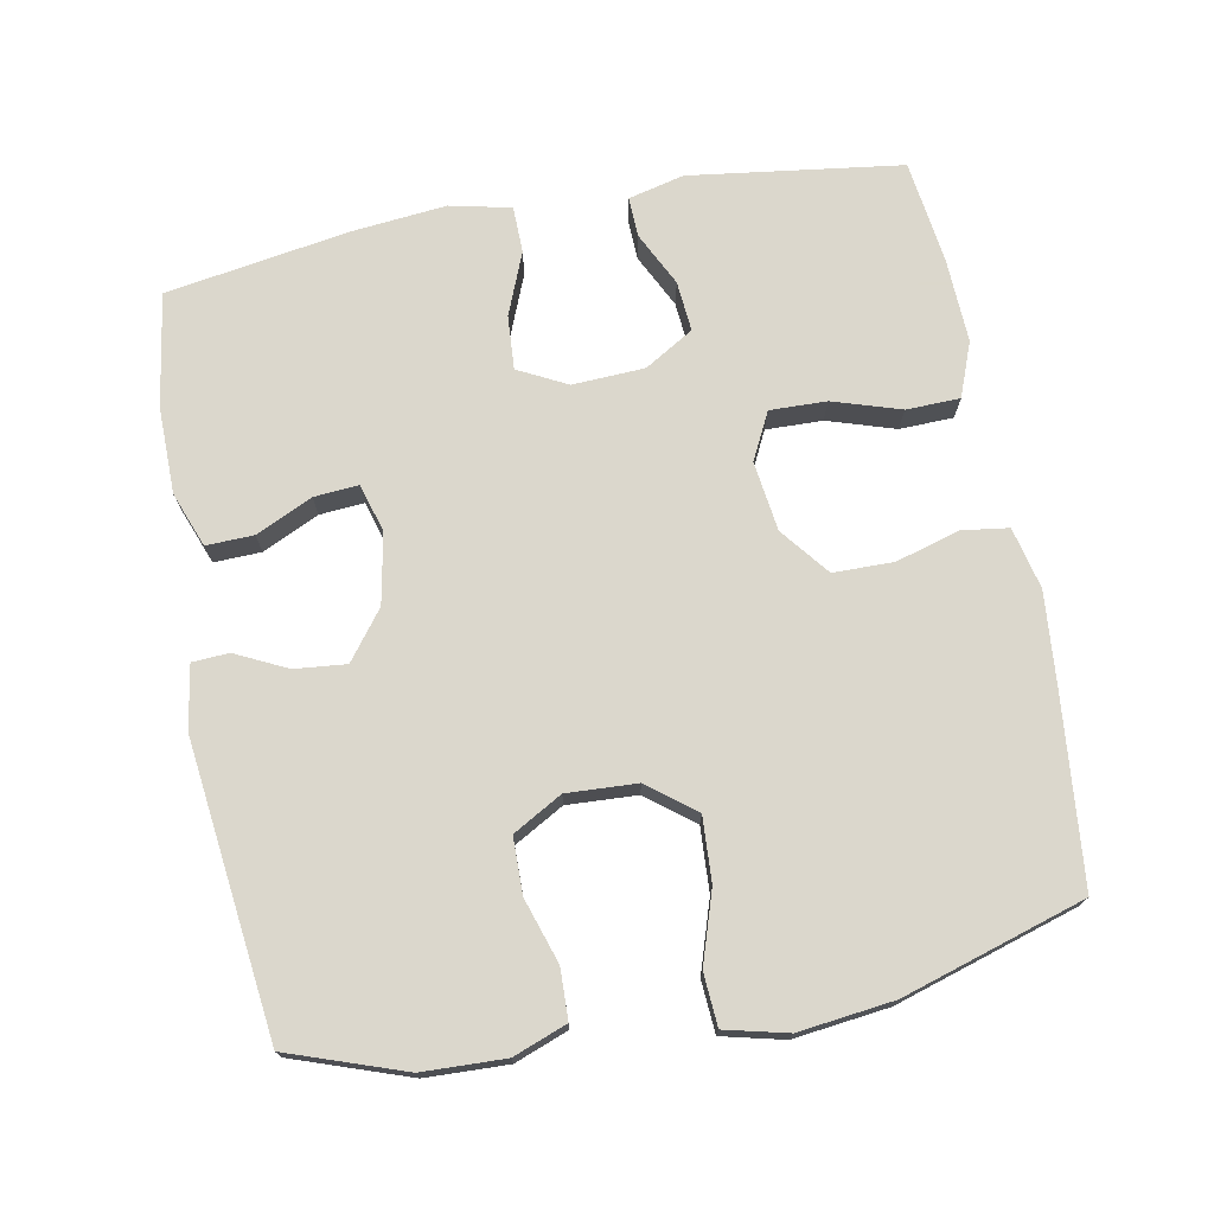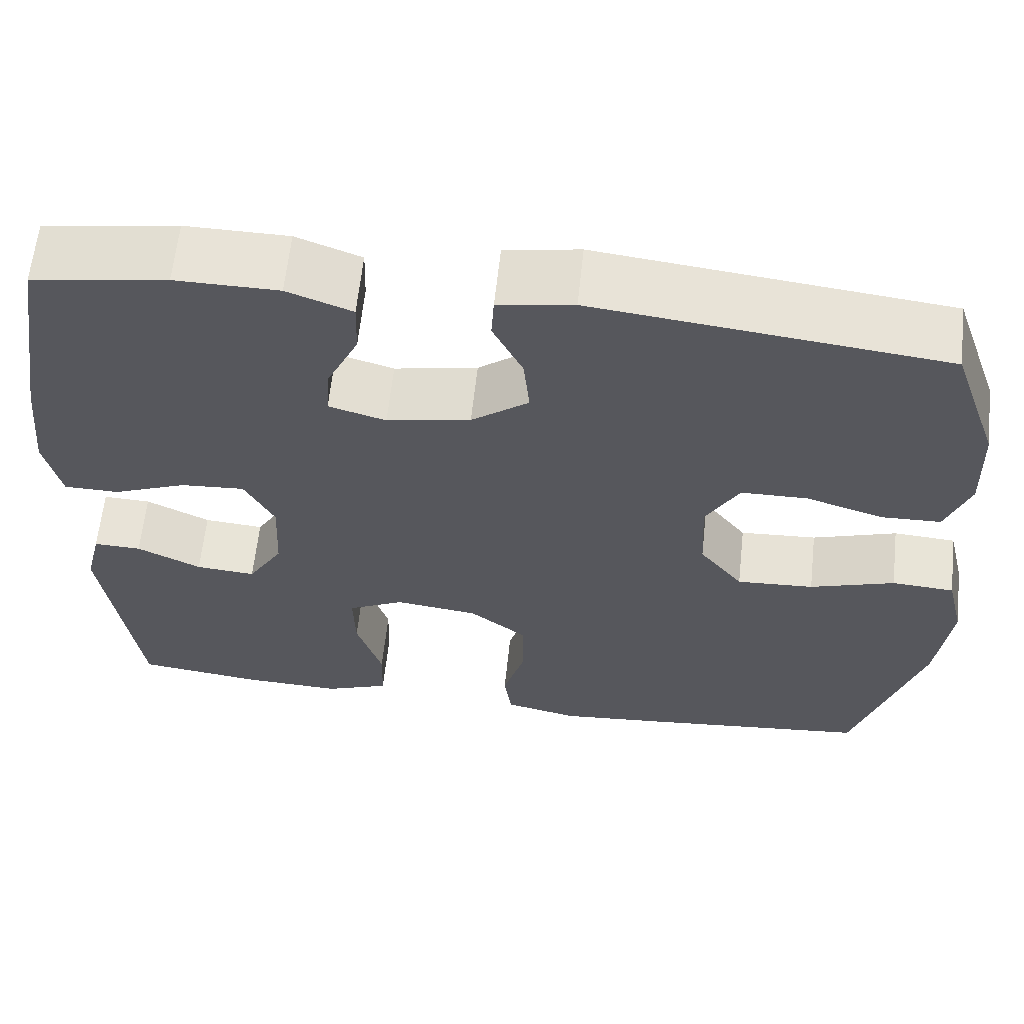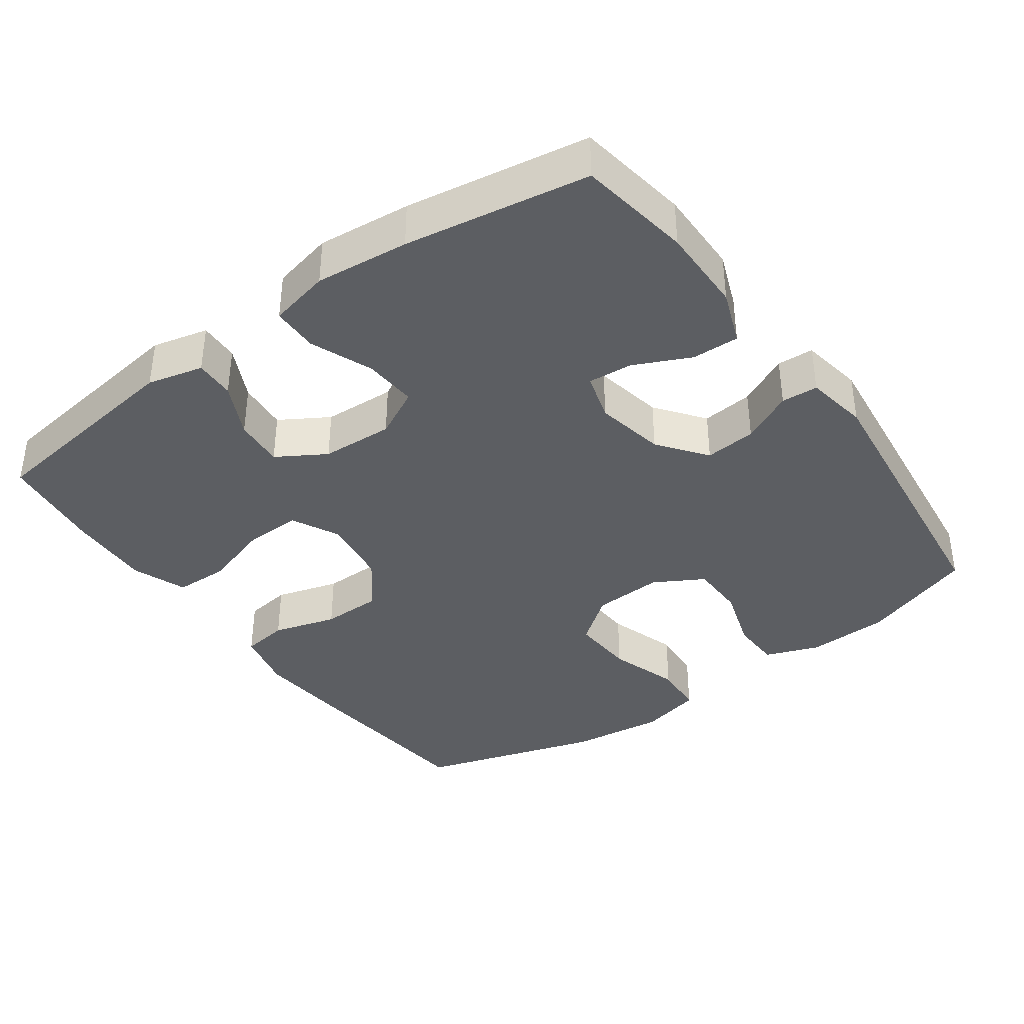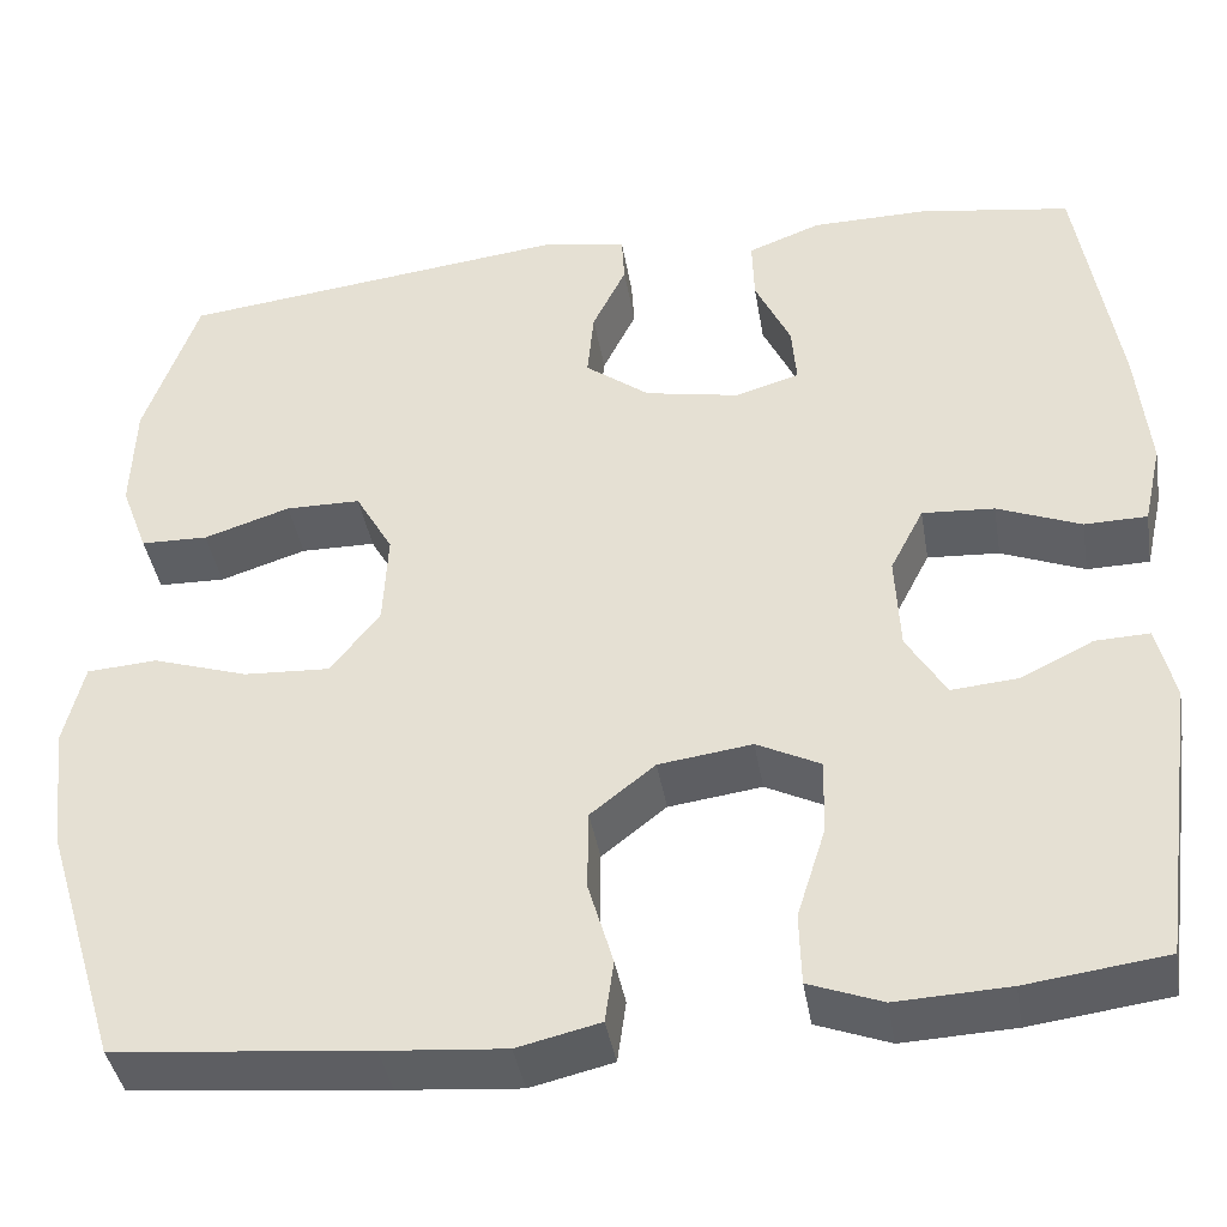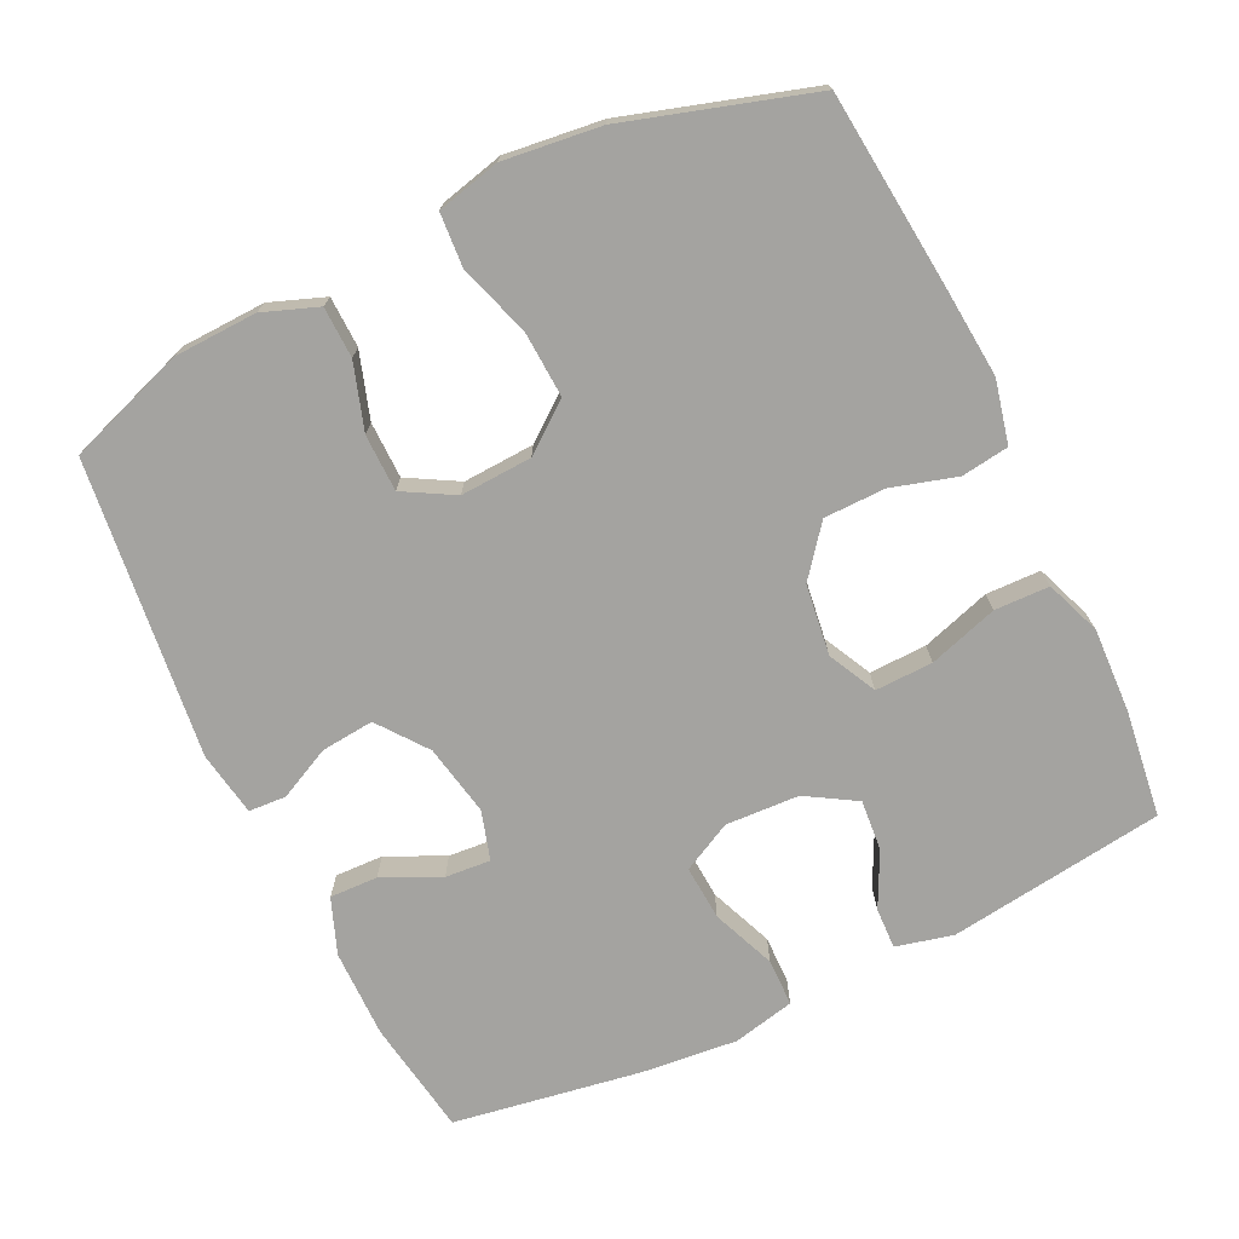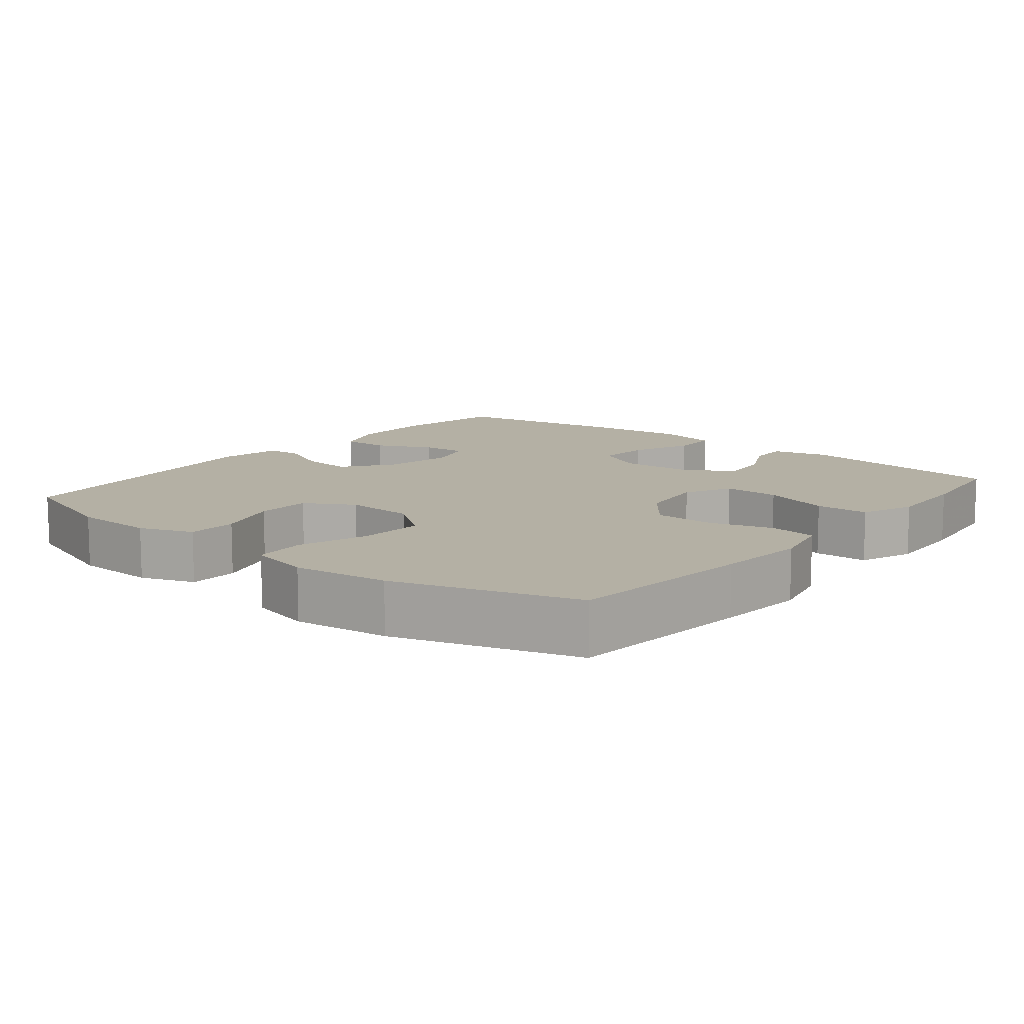
<metadata>
{"format":"obj","ext":"obj","renderer":"f3d","projection":"perspective","resolution":1024,"background":"white","views":[{"elev":73.4,"azim":79.3,"up":"+Y"},{"elev":62.1,"azim":6.1,"up":"+Z"},{"elev":-38.2,"azim":-54.2,"up":"+Y"},{"elev":-40.6,"azim":-170.5,"up":"+Z"},{"elev":-72.9,"azim":115.7,"up":"+Y"},{"elev":11.5,"azim":129.0,"up":"+Y"}]}
</metadata>
<code>
v 0.5 0.07 -0.5
v 0.235 0.07 -0.526
v 0.108 0.07 -0.537
v 0.022 0.07 -0.517
v 0.013 0.07 -0.452
v 0.039 0.07 -0.363
v 0.038 0.07 -0.279
v -0.029 0.07 -0.226
v -0.126 0.07 -0.213
v -0.192 0.07 -0.246
v -0.19 0.07 -0.325
v -0.16 0.07 -0.42
v -0.162 0.07 -0.495
v -0.238 0.07 -0.524
v -0.355 0.07 -0.519
v -0.5 0.07 -0.5
v -0.54 0.07 -0.204
v -0.521 0.07 -0.126
v -0.465 0.07 -0.128
v -0.39 0.07 -0.165
v -0.32 0.07 -0.171
v -0.279 0.07 -0.103
v -0.274 0.07 -0.002
v -0.309 0.07 0.066
v -0.384 0.07 0.061
v -0.471 0.07 0.026
v -0.536 0.07 0.027
v -0.555 0.07 0.112
v -0.542 0.07 0.243
v -0.5 0.07 0.5
v -0.342 0.07 0.525
v -0.221 0.07 0.524
v -0.145 0.07 0.495
v -0.147 0.07 0.429
v -0.184 0.07 0.35
v -0.189 0.07 0.288
v -0.122 0.07 0.268
v -0.024 0.07 0.287
v 0.043 0.07 0.338
v 0.036 0.07 0.41
v 0.001 0.07 0.482
v 0.004 0.07 0.533
v 0.092 0.07 0.548
v 0.5 0.07 0.5
v 0.556 0.07 0.339
v 0.56 0.07 0.224
v 0.532 0.07 0.149
v 0.462 0.07 0.147
v 0.372 0.07 0.176
v 0.294 0.07 0.175
v 0.255 0.07 0.106
v 0.26 0.07 0.008
v 0.311 0.07 -0.058
v 0.401 0.07 -0.053
v 0.5 0.07 -0.021
v 0.573 0.07 -0.026
v 0.594 0.07 -0.113
v 0.578 0.07 -0.246
v 0.5 0 -0.5
v 0.235 0 -0.526
v 0.108 0 -0.537
v 0.022 0 -0.517
v 0.013 0 -0.452
v 0.039 0 -0.363
v 0.038 0 -0.279
v -0.029 0 -0.226
v -0.126 0 -0.213
v -0.192 0 -0.246
v -0.19 0 -0.325
v -0.16 0 -0.42
v -0.162 0 -0.495
v -0.238 0 -0.524
v -0.355 0 -0.519
v -0.5 0 -0.5
v -0.54 0 -0.204
v -0.521 0 -0.126
v -0.465 0 -0.128
v -0.39 0 -0.165
v -0.32 0 -0.171
v -0.279 0 -0.103
v -0.274 0 -0.002
v -0.309 0 0.066
v -0.384 0 0.061
v -0.471 0 0.026
v -0.536 0 0.027
v -0.555 0 0.112
v -0.542 0 0.243
v -0.5 0 0.5
v -0.342 0 0.525
v -0.221 0 0.524
v -0.145 0 0.495
v -0.147 0 0.429
v -0.184 0 0.35
v -0.189 0 0.288
v -0.122 0 0.268
v -0.024 0 0.287
v 0.043 0 0.338
v 0.036 0 0.41
v 0.001 0 0.482
v 0.004 0 0.533
v 0.092 0 0.548
v 0.5 0 0.5
v 0.556 0 0.339
v 0.56 0 0.224
v 0.532 0 0.149
v 0.462 0 0.147
v 0.372 0 0.176
v 0.294 0 0.175
v 0.255 0 0.106
v 0.26 0 0.008
v 0.311 0 -0.058
v 0.401 0 -0.053
v 0.5 0 -0.021
v 0.573 0 -0.026
v 0.594 0 -0.113
v 0.578 0 -0.246
f 54 55 56 57
f 53 54 57 58
f 46 47 48 49
f 46 49 50
f 45 46 50
f 44 45 50
f 43 44 50
f 40 41 42 43
f 39 40 43 50
f 38 39 50 51
f 32 33 34 35
f 32 35 36
f 31 32 36
f 30 31 36
f 29 30 36
f 28 29 36 37
f 25 26 27 28
f 24 25 28 37
f 17 18 19 20
f 17 20 21
f 16 17 21
f 15 16 21 22
f 11 12 13 14
f 10 11 14 15
f 3 4 5 6
f 3 6 7
f 2 3 7
f 53 58 1 2
f 52 53 2 7
f 51 52 7 8
f 38 51 8 9
f 23 24 37 38
f 22 23 38 9
f 10 15 22
f 9 10 22
f 115 114 113 112
f 116 115 112 111
f 107 106 105 104
f 108 107 104
f 108 104 103
f 108 103 102
f 108 102 101
f 101 100 99 98
f 108 101 98 97
f 109 108 97 96
f 93 92 91 90
f 94 93 90
f 94 90 89
f 94 89 88
f 94 88 87
f 95 94 87 86
f 86 85 84 83
f 95 86 83 82
f 78 77 76 75
f 79 78 75
f 79 75 74
f 80 79 74 73
f 72 71 70 69
f 73 72 69 68
f 64 63 62 61
f 65 64 61
f 65 61 60
f 60 59 116 111
f 65 60 111 110
f 66 65 110 109
f 67 66 109 96
f 96 95 82 81
f 67 96 81 80
f 80 73 68
f 80 68 67
f 1 59 60 2
f 2 60 61 3
f 3 61 62 4
f 4 62 63 5
f 5 63 64 6
f 6 64 65 7
f 7 65 66 8
f 8 66 67 9
f 9 67 68 10
f 10 68 69 11
f 11 69 70 12
f 12 70 71 13
f 13 71 72 14
f 14 72 73 15
f 15 73 74 16
f 16 74 75 17
f 17 75 76 18
f 18 76 77 19
f 19 77 78 20
f 20 78 79 21
f 21 79 80 22
f 22 80 81 23
f 23 81 82 24
f 24 82 83 25
f 25 83 84 26
f 26 84 85 27
f 27 85 86 28
f 28 86 87 29
f 29 87 88 30
f 30 88 89 31
f 31 89 90 32
f 32 90 91 33
f 33 91 92 34
f 34 92 93 35
f 35 93 94 36
f 36 94 95 37
f 37 95 96 38
f 38 96 97 39
f 39 97 98 40
f 40 98 99 41
f 41 99 100 42
f 42 100 101 43
f 43 101 102 44
f 44 102 103 45
f 45 103 104 46
f 46 104 105 47
f 47 105 106 48
f 48 106 107 49
f 49 107 108 50
f 50 108 109 51
f 51 109 110 52
f 52 110 111 53
f 53 111 112 54
f 54 112 113 55
f 55 113 114 56
f 56 114 115 57
f 57 115 116 58
f 58 116 59 1

</code>
